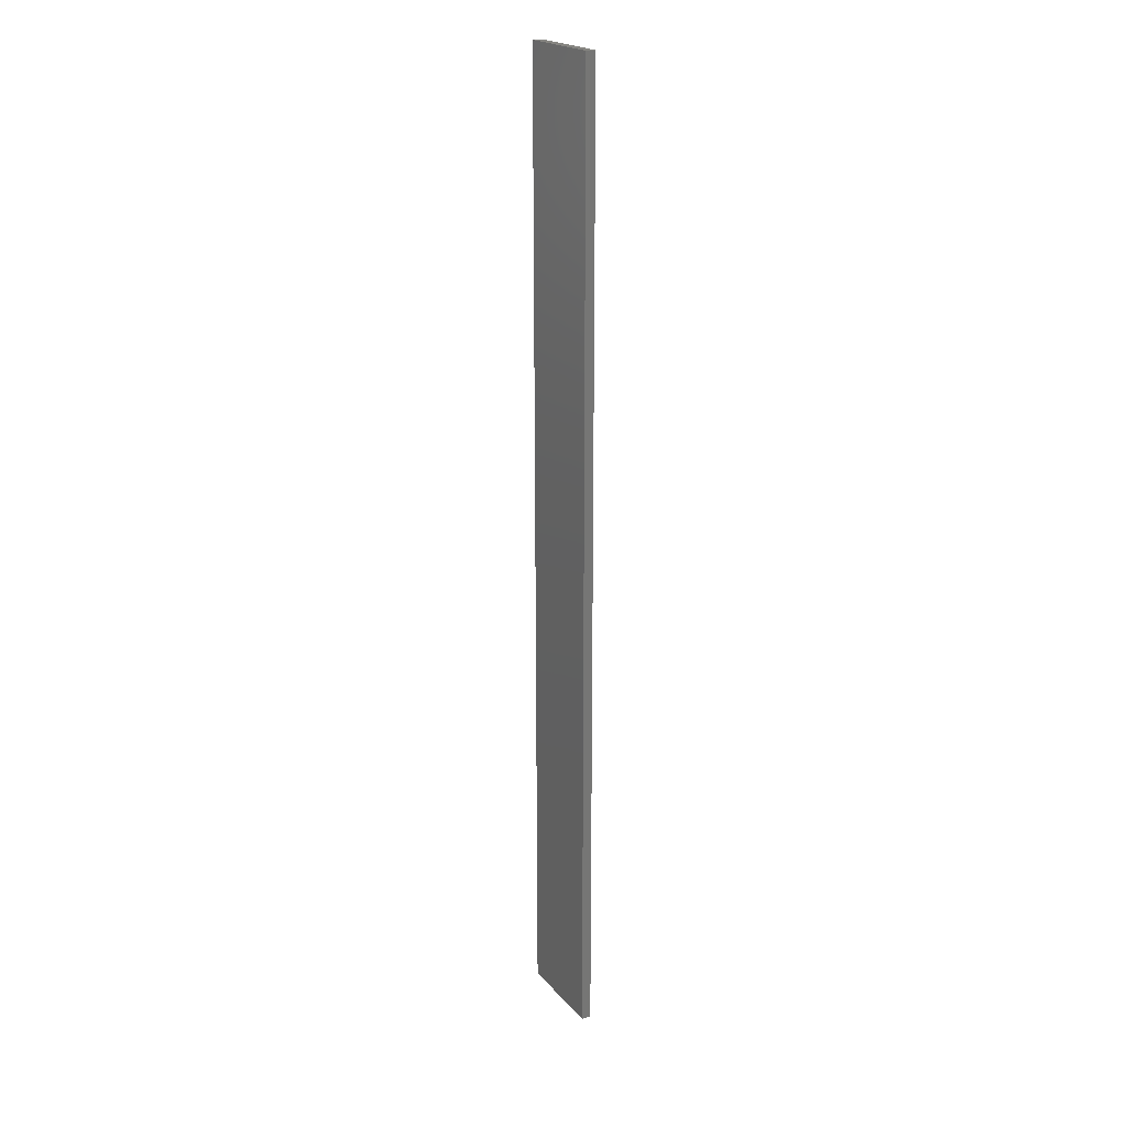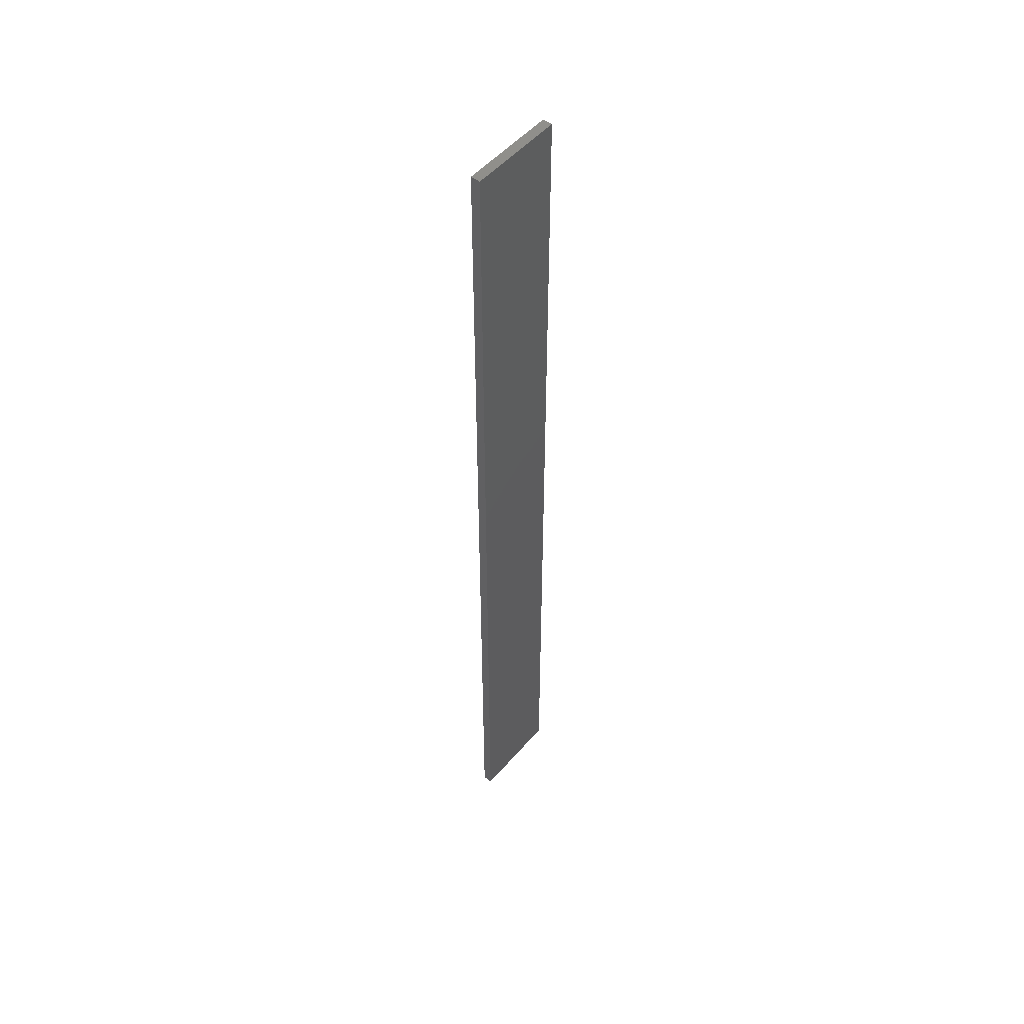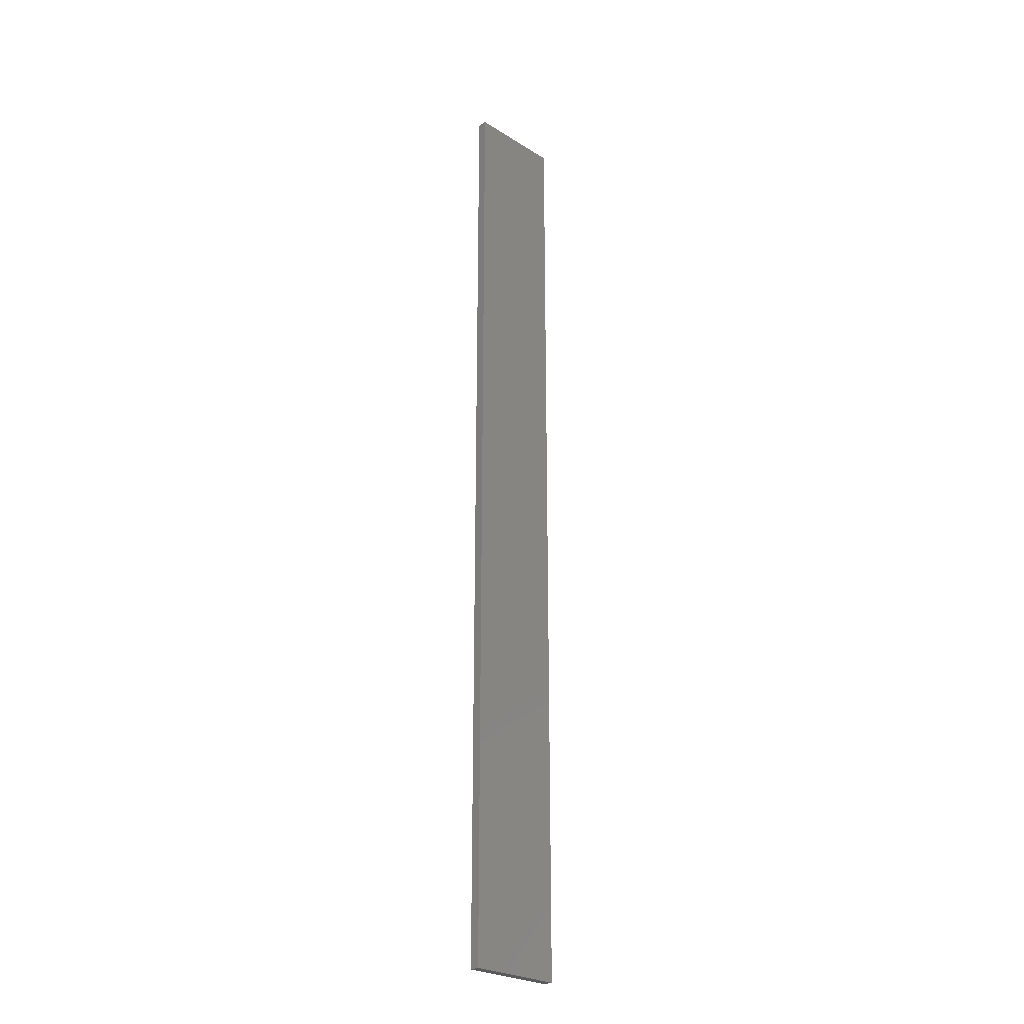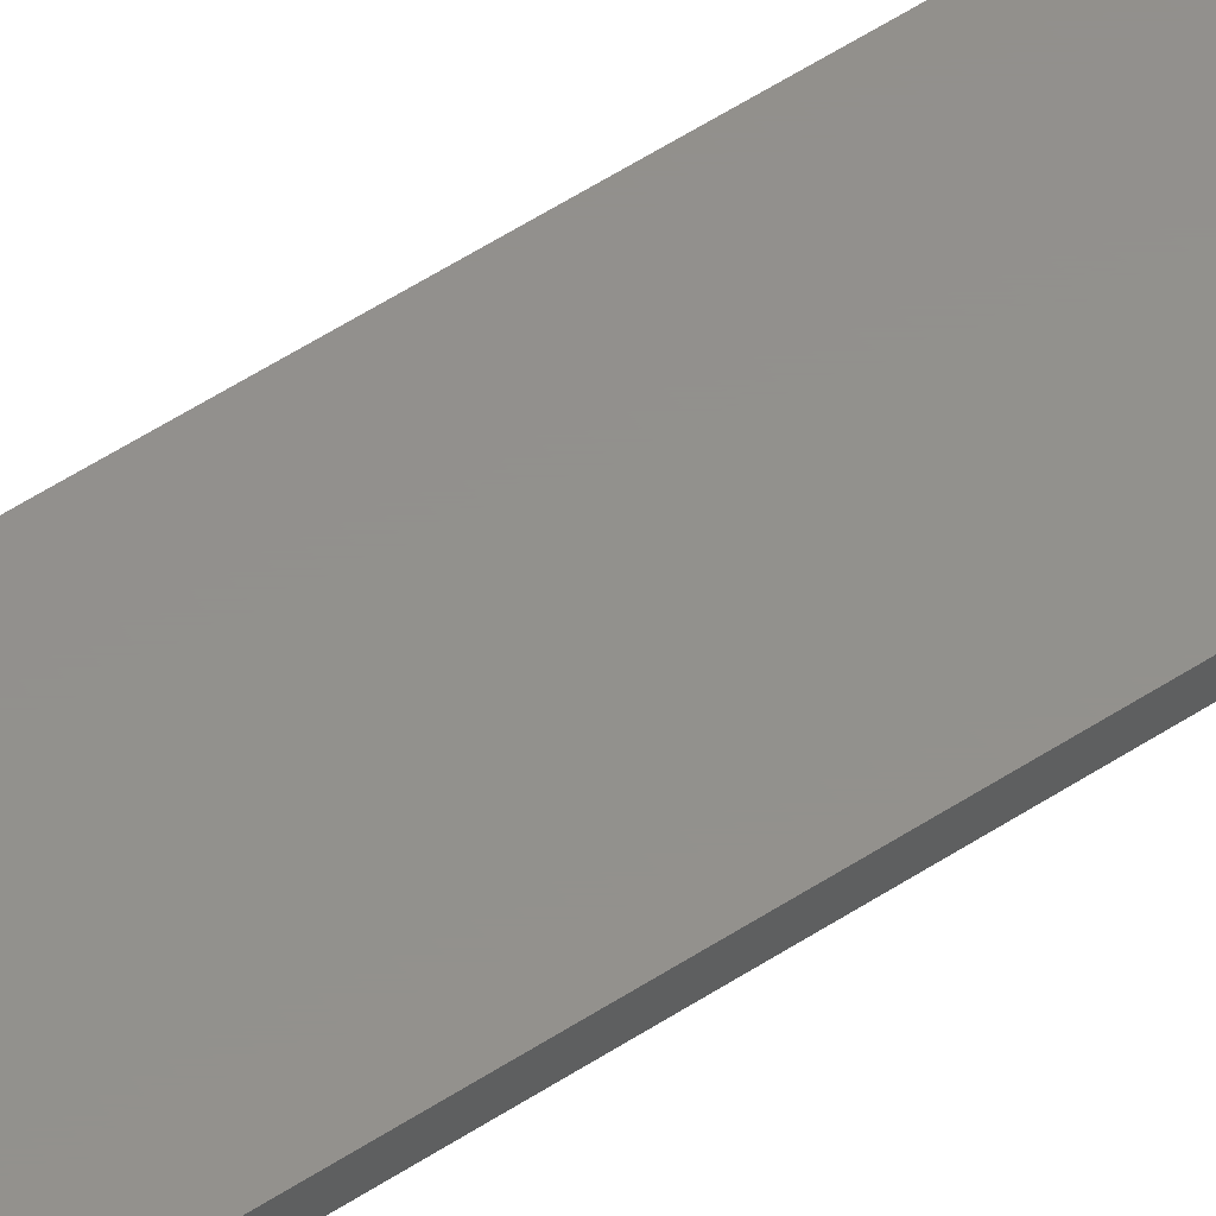
<metadata>
{"format":"stl","ext":"stl","renderer":"f3d","projection":"perspective","resolution":1024,"background":"white","views":[{"elev":21.1,"azim":61.2,"up":"+Y"},{"elev":50.8,"azim":129.1,"up":"+Y"},{"elev":-26.1,"azim":135.5,"up":"+Y"},{"elev":54.3,"azim":55.1,"up":"+Z"}]}
</metadata>
<code>
# stl→obj: 8 verts, 12 faces
v 0 100 1
v 10 0 1
v 10 100 1
v 0 0 1
v 0 0 0
v 10 100 0
v 10 0 0
v 0 100 0
f 1 2 3
f 2 1 4
f 5 6 7
f 6 5 8
f 5 2 4
f 2 5 7
f 2 6 3
f 6 2 7
f 6 1 3
f 1 6 8
f 5 1 8
f 1 5 4

</code>
